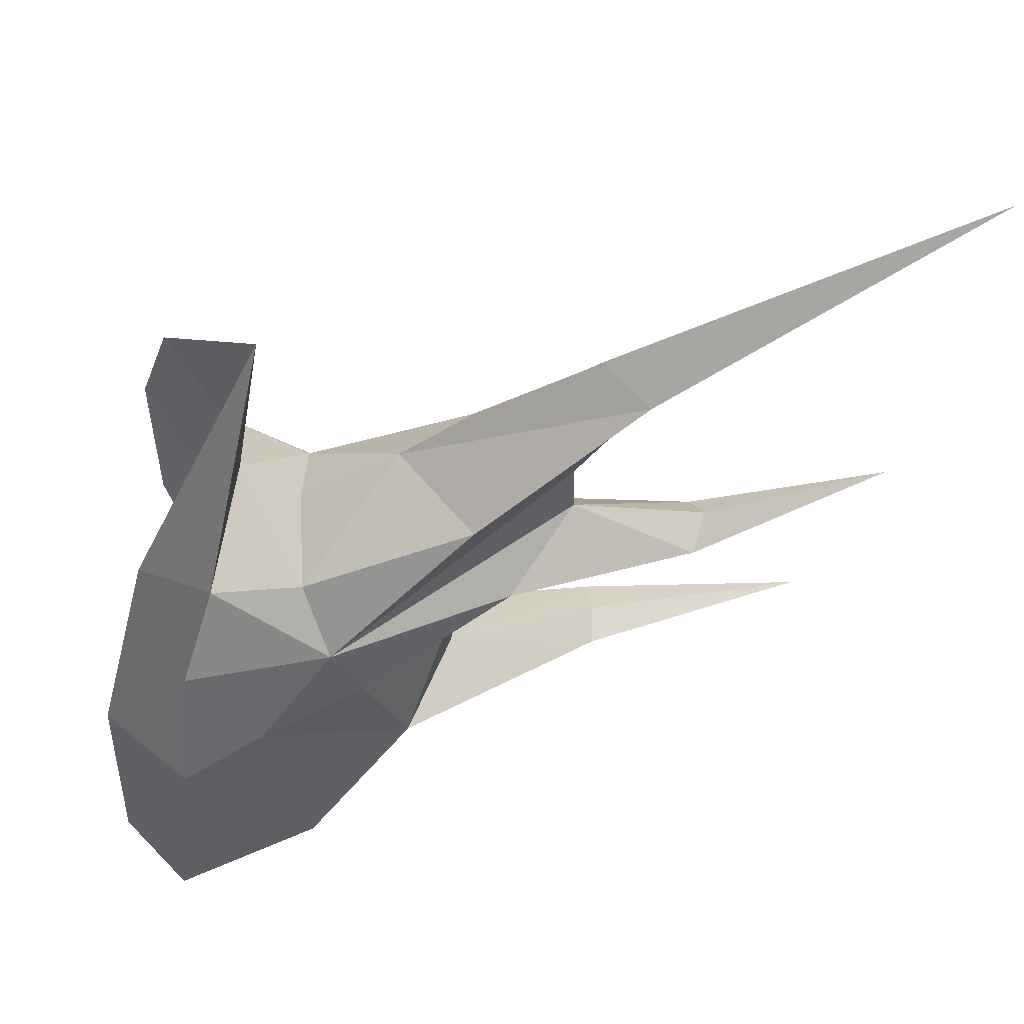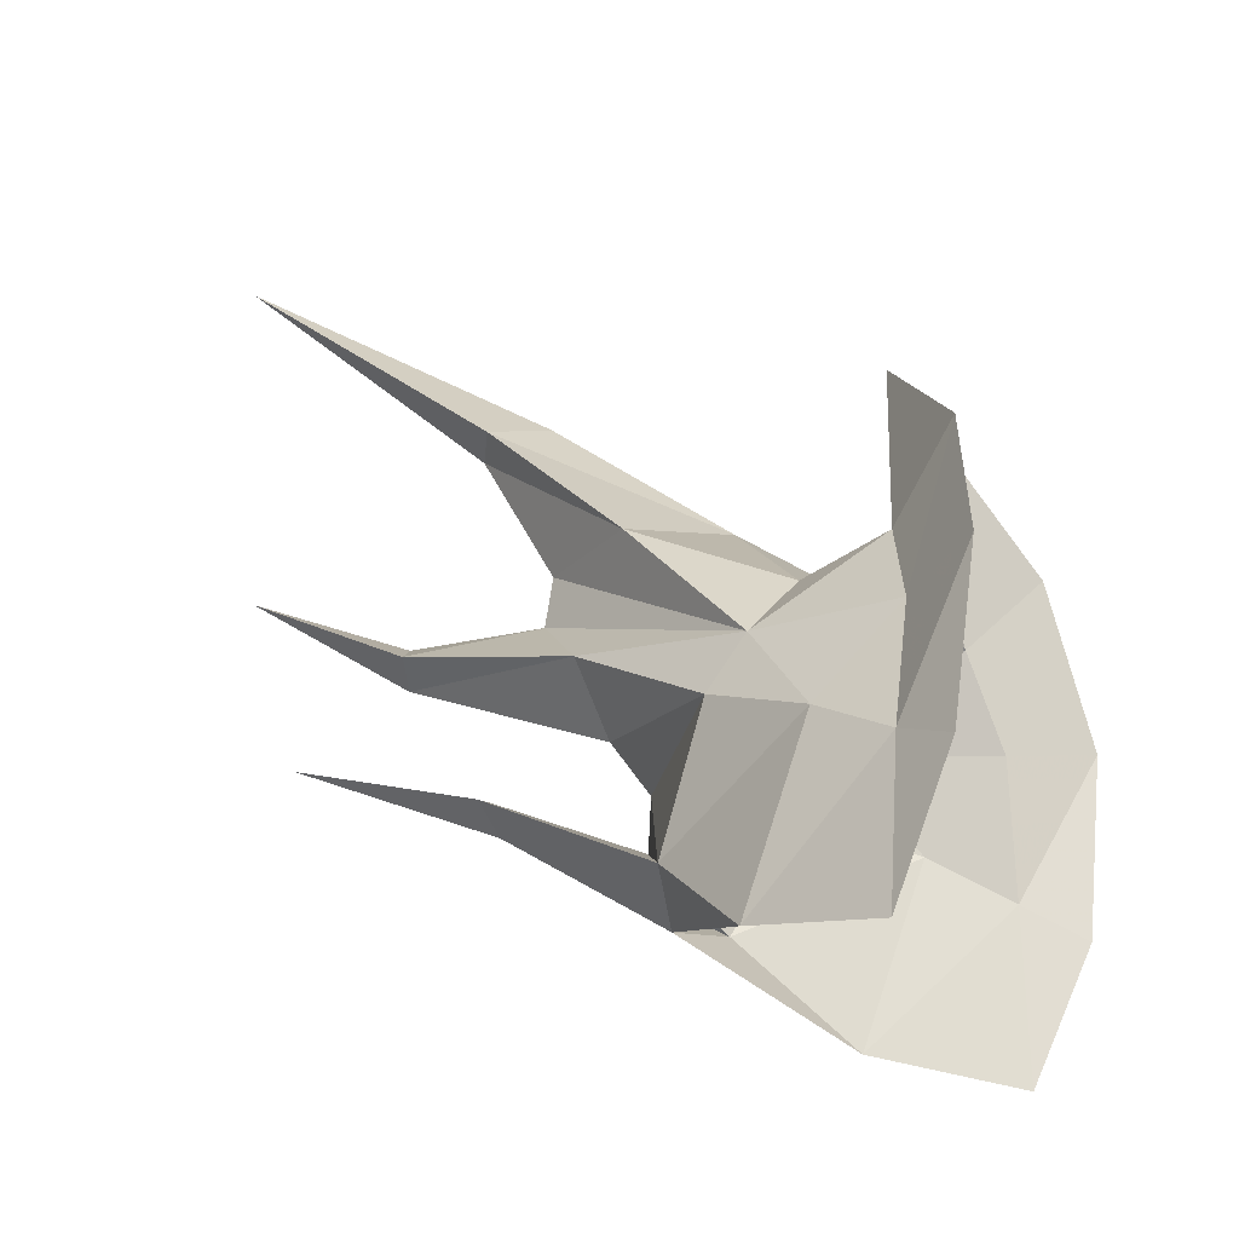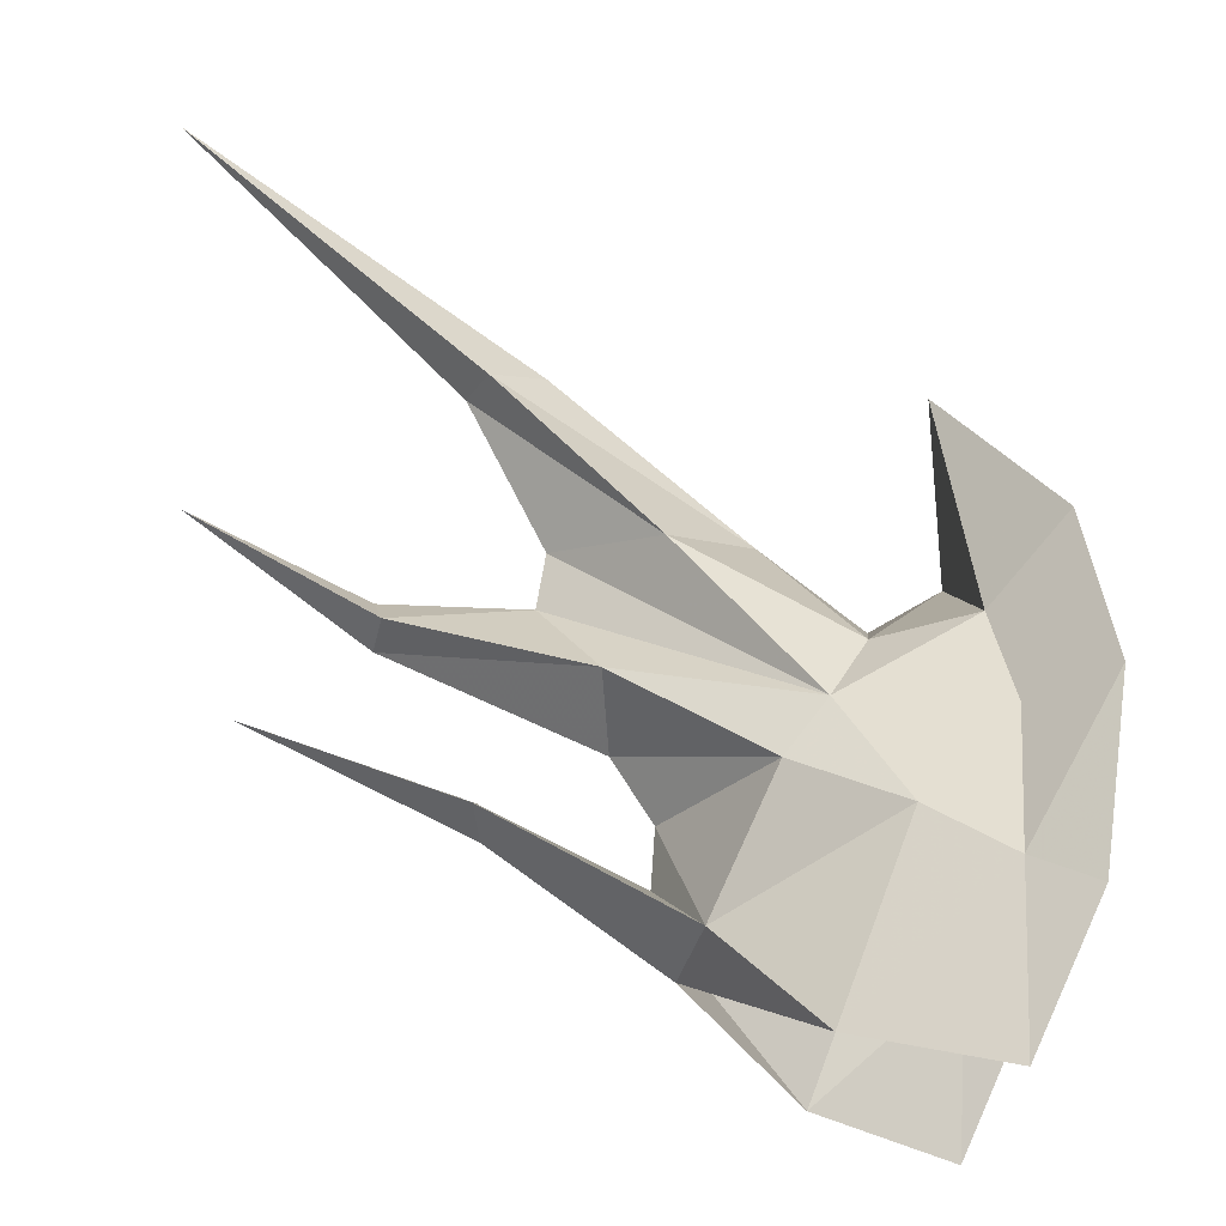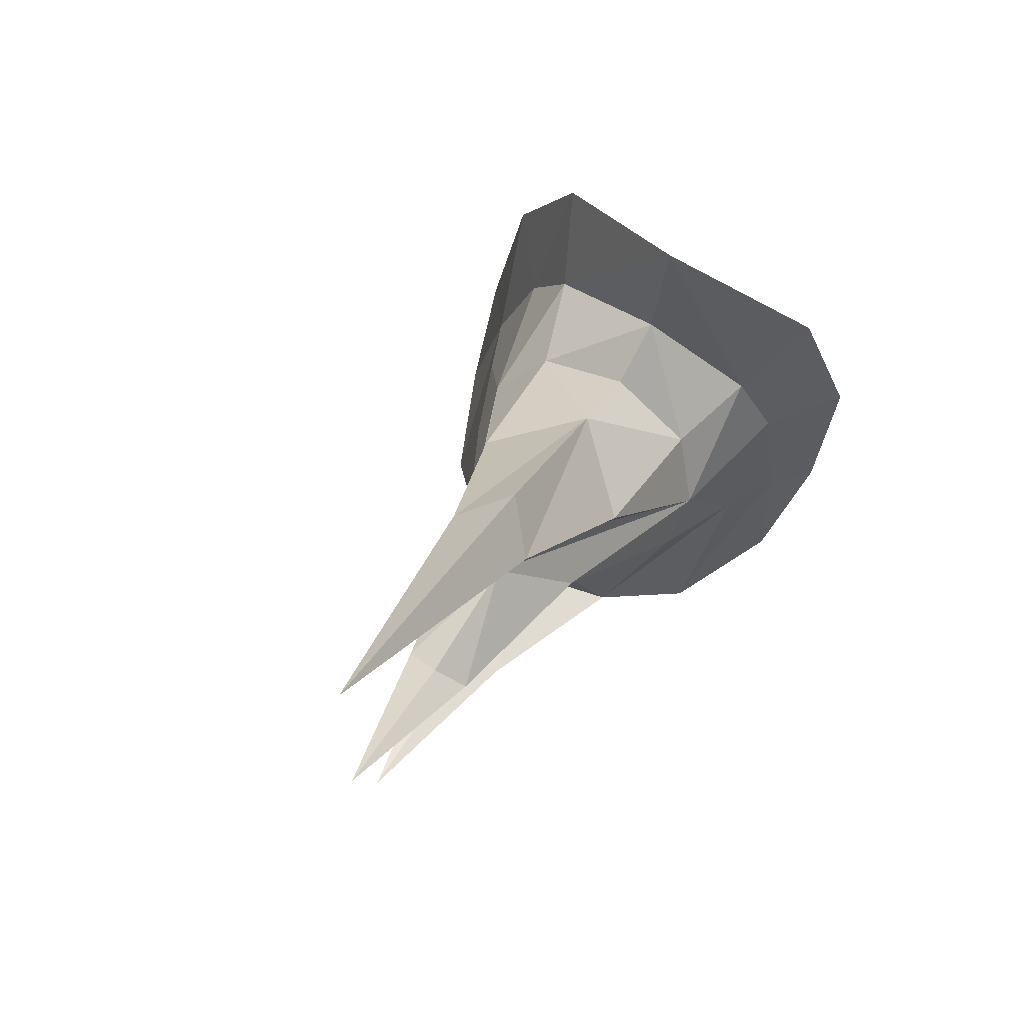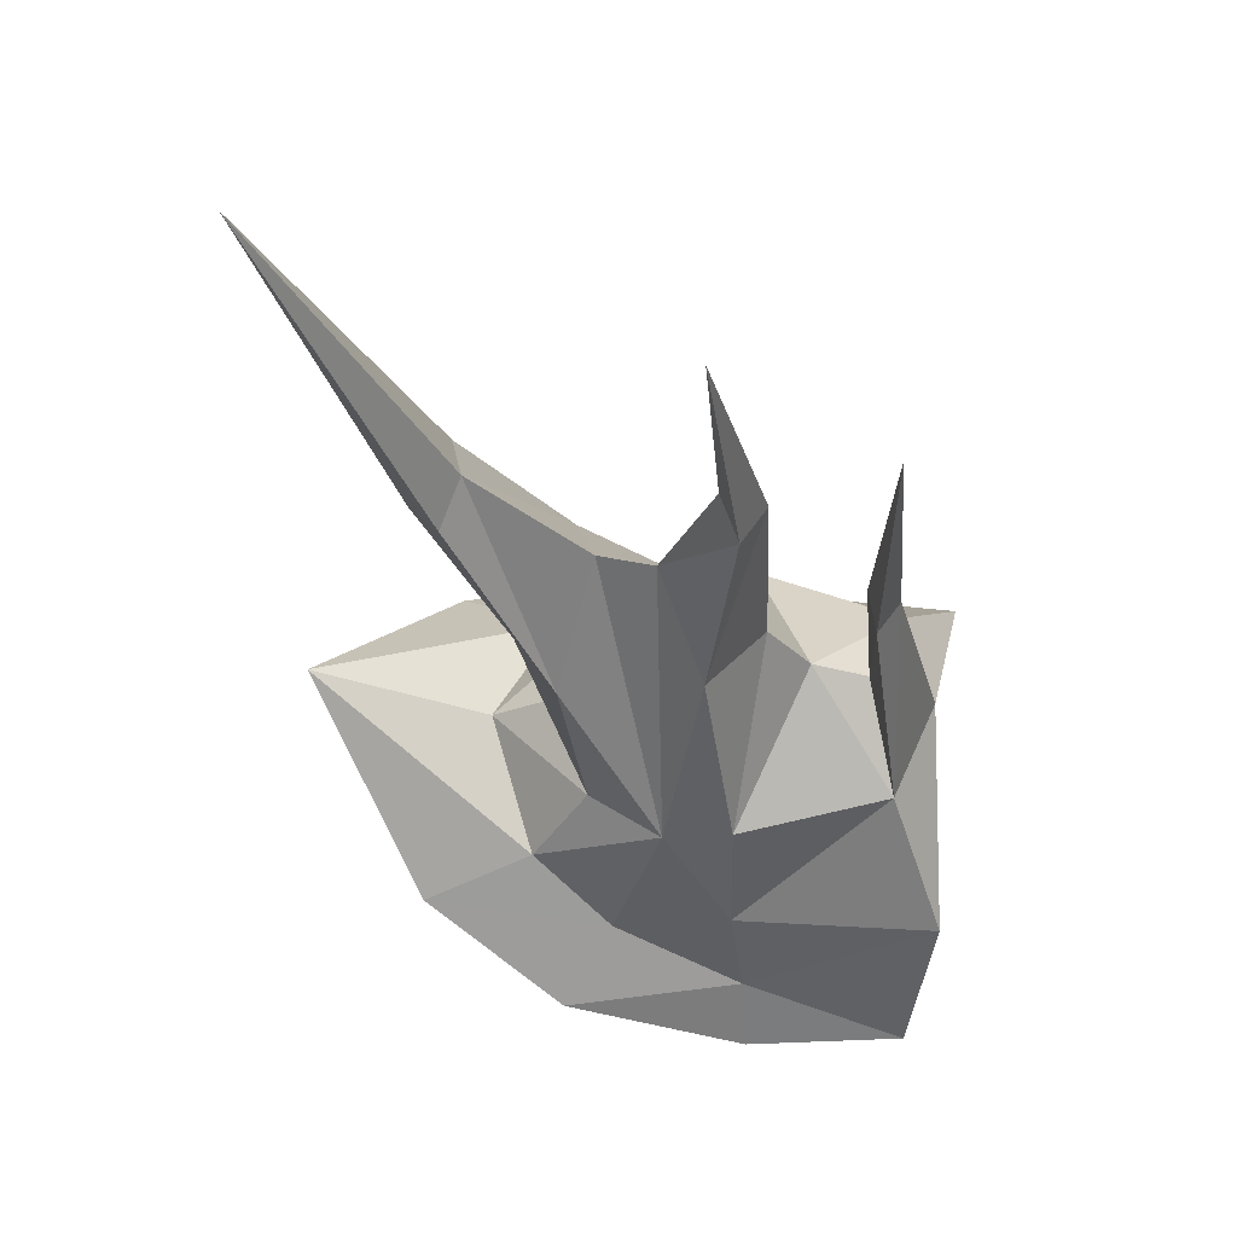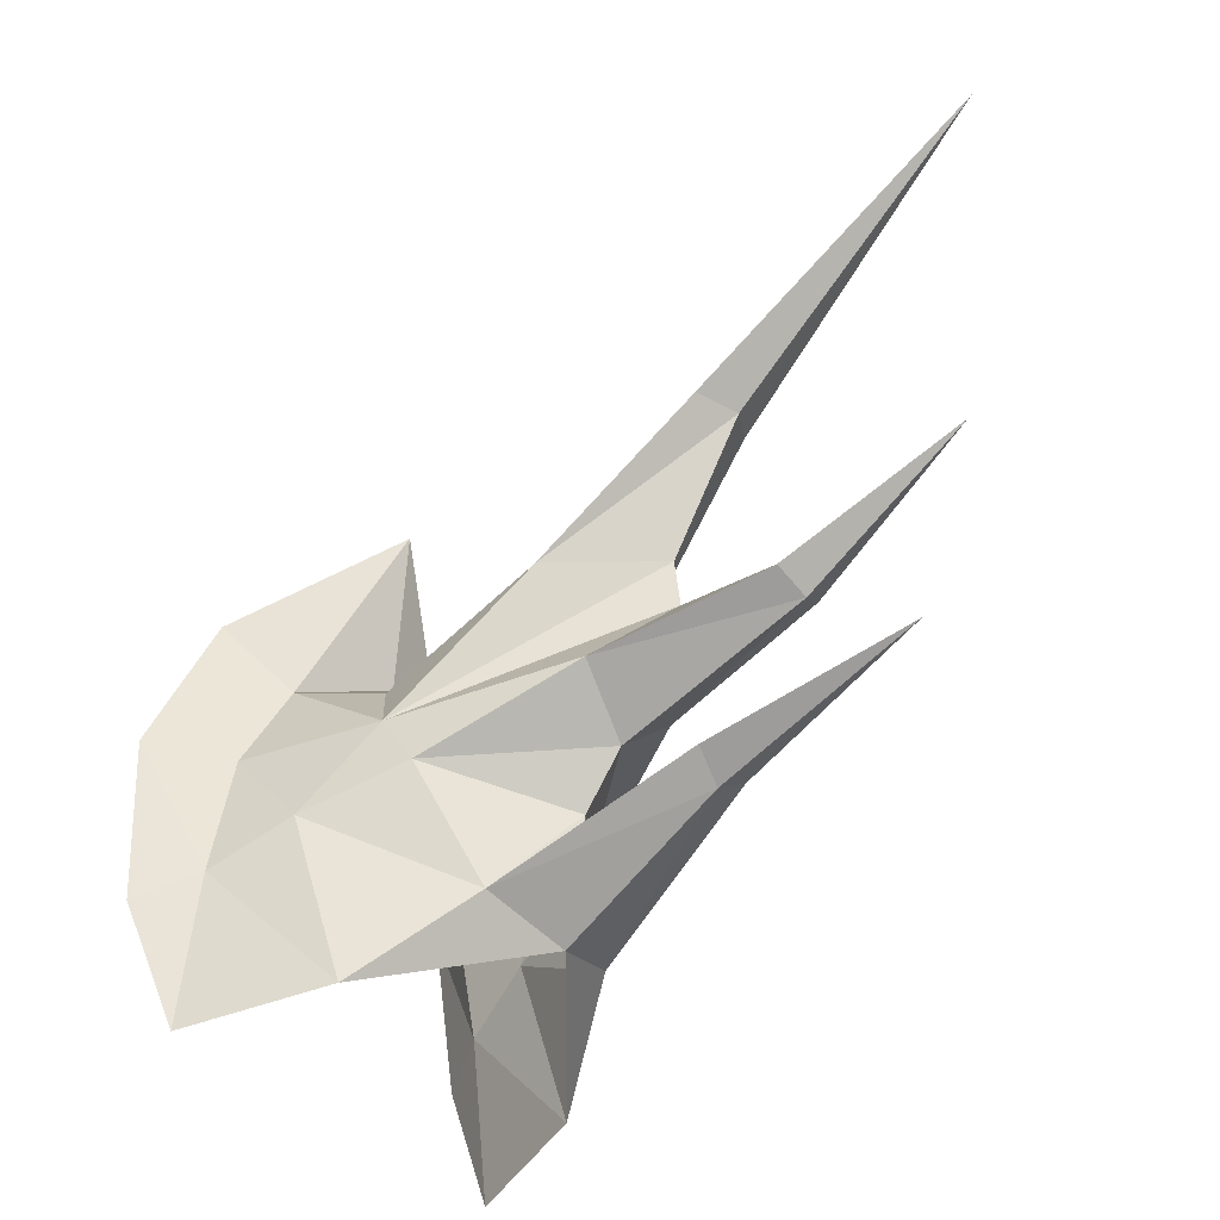
<metadata>
{"format":"obj","ext":"obj","renderer":"f3d","projection":"perspective","resolution":1024,"background":"white","views":[{"elev":-35.3,"azim":-8.9,"up":"+Y"},{"elev":-33.9,"azim":-158.8,"up":"+Z"},{"elev":64.3,"azim":179.4,"up":"+Y"},{"elev":67.8,"azim":120.4,"up":"+Z"},{"elev":-25.5,"azim":66.7,"up":"+Y"},{"elev":-28.9,"azim":35.2,"up":"+Z"}]}
</metadata>
<code>
g common_shoulder_male_42100
v 2.845 -2.321 1.256
v 1.993 -1.256 2.604
v -0.1715 -1.908 2.994
v -0.5856 -3.114 0.9223
v 1.414 -3.374 -0.9946
v -0.3561 -4.106 -2.103
v -2.294 -4.482 1.362
v -1.64 -5.045 -2.77
v -1.85 -2.66 4.87
v 0.2593 1.03 4.155
v 0.3235 1.331 8.42
v -0.1319 -4.945 -5.961
v 3.061 -3.564 -5.194
v 1.795 0.9671 3.265
v 3.965 1.097 5.104
v 5.822 -0.875 4.879
v 9.33 0.3365 8.714
v 8.177 1.368 8.942
v 8.192 1.094 5.058
v 9.842 1.335 8.479
v 5.234 -1.631 -3.008
v 3.779 -2.407 0.05394
v 6.093 0.6865 -0.7121
v 6.97 0.788 0.7267
v 7.099 -0.7453 2.216
v 8.414 1.007 3.831
v 6.199 0.5949 -2.011
v 5.234 -1.631 -3.008
v 9.604 -0.2002 -0.3598
v 9.587 0.7228 -0.1989
v 5.75 0.4674 -3.819
v 9.488 0.6657 -1.007
v 9.604 -0.2002 -0.3598
v 11.64 0.9456 2.96
v 11.42 0.1485 3.475
v 11.63 1.019 3.994
v 15.62 1.167 6.104
v 16.02 1.797 15.03
v 14.4 0.8475 1.57
v 14.4 0.8475 1.57
v 6.199 0.5949 -2.011
v 6.093 0.6865 -0.7121
v 5.234 -1.631 -3.008
v 2.845 3.925 0.5979
v -0.5856 4.66 0.103
v -0.1715 3.762 2.396
v 1.993 3.064 2.148
v 1.414 4.647 -1.84
v -0.3561 5.213 -3.085
v -1.64 6.045 -3.939
v -2.294 6.069 0.25
v -1.85 4.766 4.087
v 0.3235 1.331 8.42
v 0.2593 1.03 4.155
v -0.1319 5.5 -7.062
v 3.061 4.247 -6.017
v 1.795 0.9671 3.265
v 3.965 1.097 5.104
v 8.177 1.368 8.942
v 9.33 2.352 8.502
v 5.822 3.008 4.47
v 9.842 1.335 8.479
v 8.192 1.094 5.058
v 5.234 2.649 -3.459
v 3.779 3.842 -0.6046
v 6.093 0.6865 -0.7121
v 6.97 0.788 0.7267
v 7.099 2.507 1.873
v 8.414 1.007 3.831
v 6.199 0.5949 -2.011
v 9.587 0.7228 -0.1989
v 9.604 1.61 -0.5505
v 5.234 2.649 -3.459
v 9.604 1.61 -0.5505
v 9.488 0.6657 -1.007
v 5.75 0.4674 -3.819
v 11.42 1.803 3.301
v 11.64 0.9456 2.96
v 11.63 1.019 3.994
v 15.62 1.167 6.104
v 16.02 1.797 15.03
v 14.4 0.8475 1.57
v 14.4 0.8475 1.57
v 5.234 2.649 -3.459
f 1 2 3
f 1 3 4
f 1 4 5
f 6 4 7
f 6 7 8
f 4 3 9
f 4 9 7
f 3 10 11
f 3 11 9
f 6 8 12
f 12 13 6
f 10 3 2
f 10 2 14
f 15 16 17
f 15 17 18
f 16 19 20
f 16 20 17
f 21 22 5
f 23 24 22
f 22 24 25
f 26 1 25
f 1 22 25
f 27 28 29
f 27 29 30
f 21 31 32
f 21 32 33
f 25 24 34
f 25 34 35
f 26 25 35
f 26 35 36
f 35 34 37
f 36 35 37
f 14 2 15
f 2 1 16
f 15 2 16
f 17 20 38
f 18 17 38
f 26 19 1
f 1 19 16
f 33 32 39
f 30 29 40
f 5 22 1
f 5 4 6
f 21 5 13
f 13 31 21
f 13 5 6
f 41 42 43
f 21 23 22
f 44 45 46
f 44 46 47
f 44 48 45
f 49 50 51
f 49 51 45
f 45 51 52
f 45 52 46
f 46 52 53
f 46 53 54
f 49 55 50
f 55 49 56
f 54 57 47
f 54 47 46
f 58 59 60
f 58 60 61
f 61 60 62
f 61 62 63
f 64 48 65
f 66 65 67
f 65 68 67
f 69 68 44
f 44 68 65
f 70 71 72
f 70 72 73
f 64 74 75
f 64 75 76
f 68 77 78
f 68 78 67
f 69 79 77
f 69 77 68
f 77 80 78
f 79 80 77
f 57 58 47
f 47 61 44
f 58 61 47
f 60 81 62
f 59 81 60
f 69 44 63
f 44 61 63
f 74 82 75
f 71 83 72
f 48 44 65
f 48 49 45
f 64 56 48
f 56 64 76
f 56 49 48
f 41 84 42
f 64 65 66

</code>
